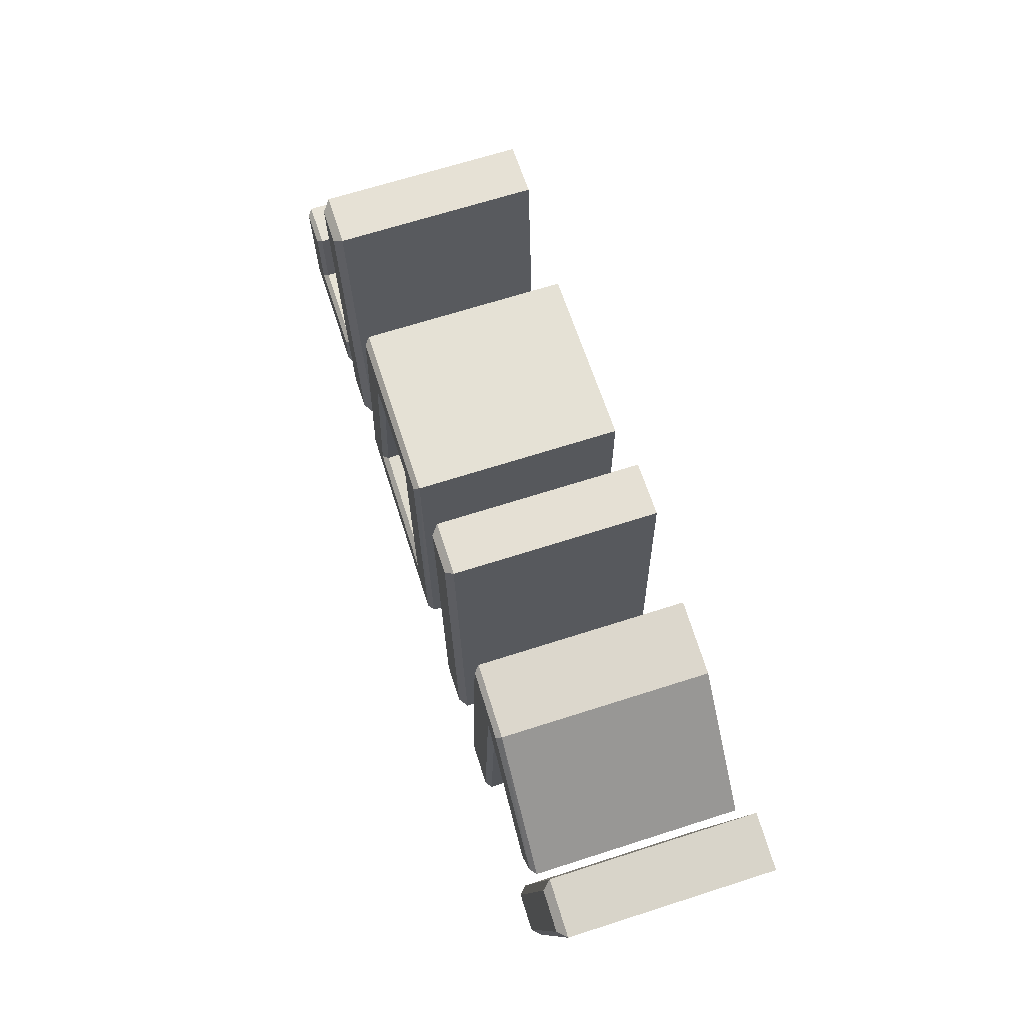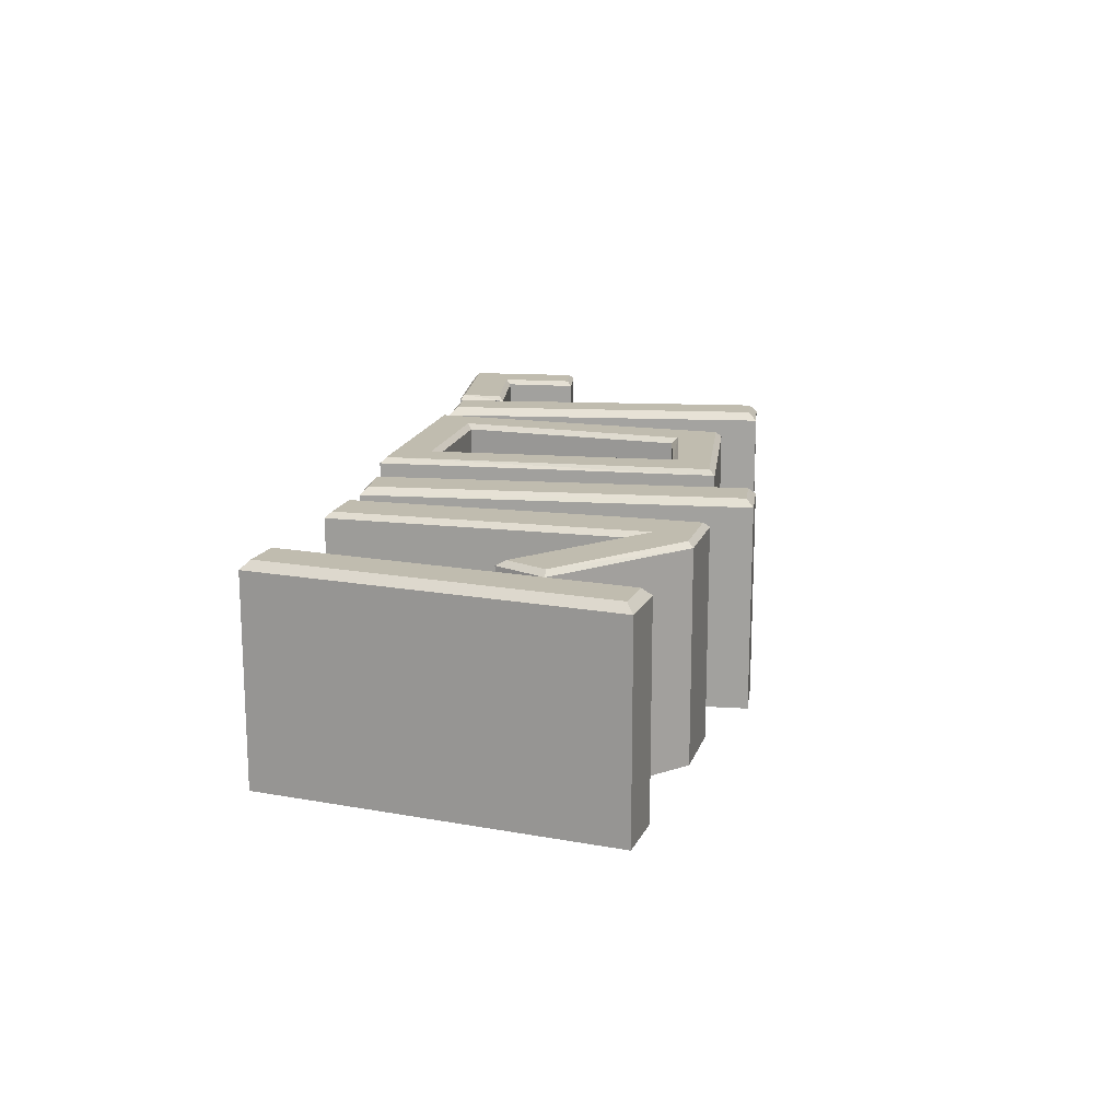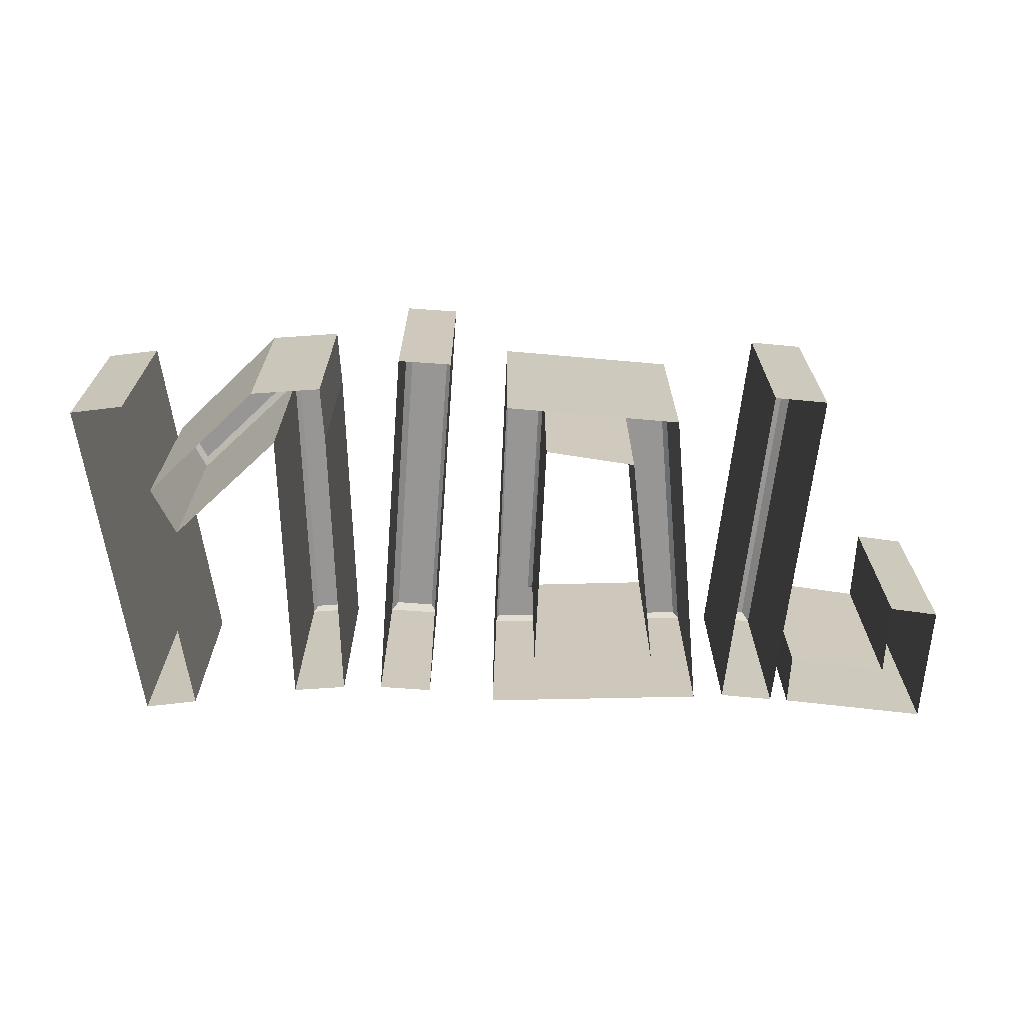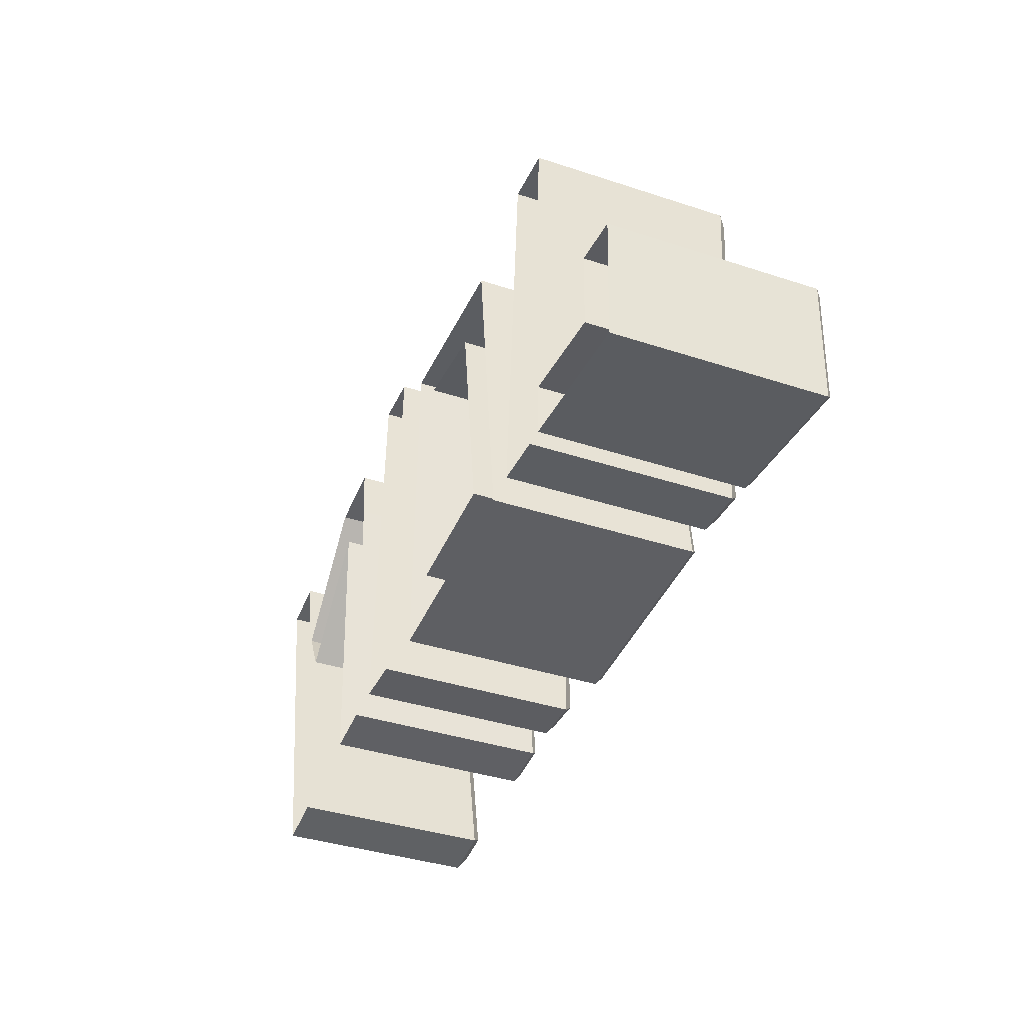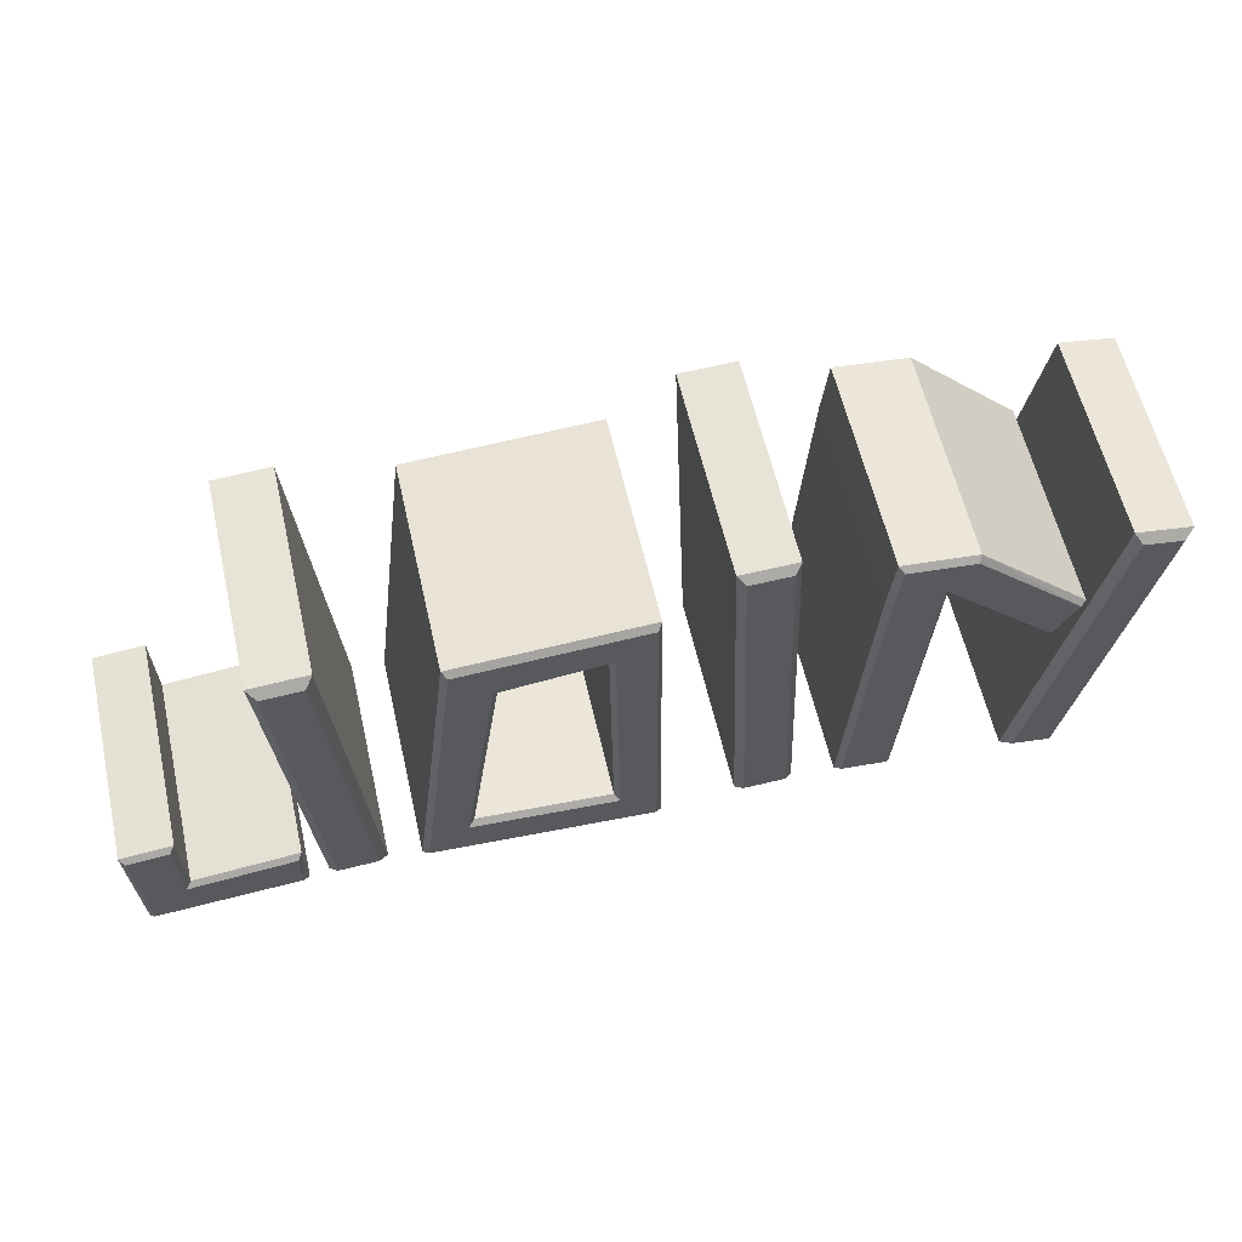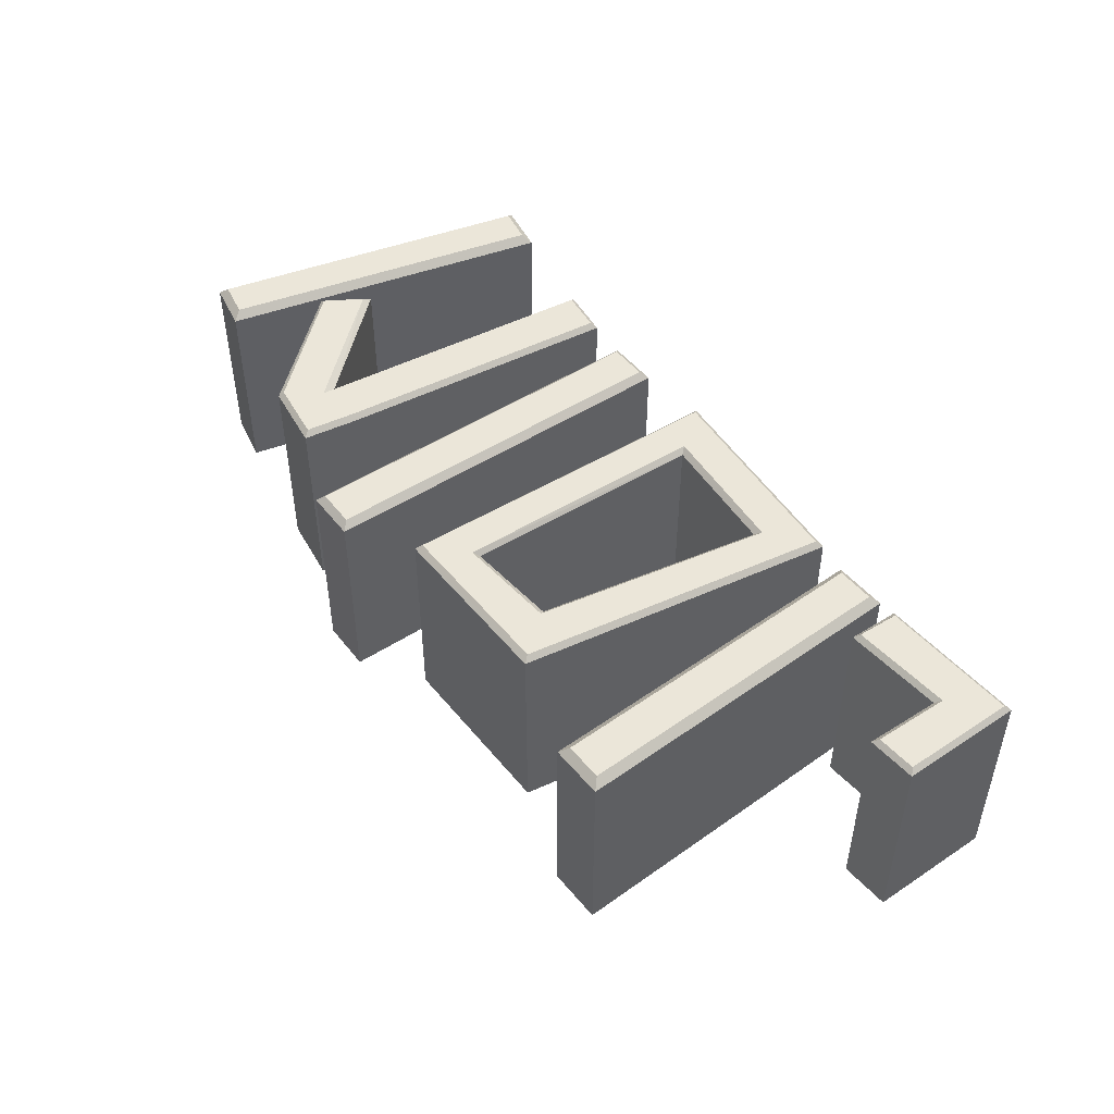
<metadata>
{"format":"obj","ext":"obj","renderer":"f3d","projection":"perspective","resolution":1024,"background":"white","views":[{"elev":67.5,"azim":72.2,"up":"+Y"},{"elev":16.3,"azim":99.7,"up":"+Z"},{"elev":-67.9,"azim":178.0,"up":"+Z"},{"elev":-38.7,"azim":-112.4,"up":"+Y"},{"elev":59.6,"azim":-12.9,"up":"+Y"},{"elev":47.6,"azim":-123.9,"up":"+Z"}]}
</metadata>
<code>
g default
v 0.1278 0.37 -0.1889
v 0.2252 0.3735 -0.1889
v 0.1548 -0.3164 -0.1889
v 0.2534 -0.3124 -0.1889
v 0.1672 -0.3031 0.1889
v 0.1548 -0.3164 0.1761
v 0.2399 -0.3001 0.1889
v 0.2534 -0.3124 0.1761
v 0.141 0.3578 0.1889
v 0.1278 0.37 0.1761
v 0.2131 0.3602 0.1889
v 0.2252 0.3735 0.1761
v -0.05893 0.2024 -0.1889
v 0.02025 0.288 -0.1889
v -0.05308 -0.2433 -0.1889
v 0.02743 -0.3352 -0.1889
v -0.3074 0.2705 -0.1889
v -0.2276 0.1816 -0.1889
v -0.3776 -0.3122 -0.1889
v -0.2859 -0.2291 -0.1889
v -0.04372 -0.2535 0.1889
v -0.05308 -0.2433 0.1792
v -0.05893 0.2024 0.1792
v -0.05121 0.2134 0.1889
v 0.02743 -0.3352 0.1792
v 0.01813 -0.3249 0.1889
v 0.01247 0.277 0.1889
v 0.02025 0.288 0.1792
v -0.2276 0.1816 0.1792
v -0.236 0.1919 0.1889
v -0.2989 0.2602 0.1889
v -0.3074 0.2705 0.1792
v -0.2859 -0.2291 0.1792
v -0.2969 -0.2382 0.1889
v -0.3668 -0.3031 0.1889
v -0.3776 -0.3122 0.1792
v -0.5845 0.3196 -0.1889
v -0.486 0.3256 -0.1889
v -0.5325 -0.3128 -0.1889
v -0.4341 -0.3068 -0.1889
v -0.8337 -0.3365 -0.1889
v -0.7515 -0.2412 -0.1889
v -0.5661 -0.3144 -0.1889
v -0.5688 -0.2209 -0.1889
v -0.7551 -0.1039 -0.1889
v -0.8444 -0.1132 -0.1889
v -0.5192 -0.2975 0.1889
v -0.5325 -0.3128 0.1744
v -0.4497 -0.2932 0.1889
v -0.4341 -0.3068 0.1744
v -0.5688 0.3061 0.1889
v -0.5845 0.3196 0.1744
v -0.4993 0.3103 0.1889
v -0.486 0.3256 0.1744
v -0.5762 -0.3064 0.1889
v -0.5661 -0.3144 0.18
v -0.5763 -0.2306 0.1889
v -0.5688 -0.2209 0.18
v -0.8337 -0.3365 0.18
v -0.8253 -0.327 0.1889
v -0.7601 -0.251 0.1889
v -0.7515 -0.2412 0.18
v -0.8351 -0.1211 0.1889
v -0.8444 -0.1132 0.18
v -0.7637 -0.1137 0.1889
v -0.7551 -0.1039 0.18
v 0.747 0.2653 -0.1889
v 0.8444 0.2499 -0.1889
v 0.6274 -0.3581 -0.1889
v 0.7248 -0.3735 -0.1889
v 0.461 0.2022 -0.1889
v 0.5026 0.2995 -0.1889
v 0.652 0.01051 -0.1889
v 0.7 0.09678 -0.1889
v 0.3629 0.2124 -0.1889
v 0.3273 -0.3152 -0.1889
v 0.4254 -0.3254 -0.1889
v 0.3734 0.313 -0.1889
v 0.6443 -0.3463 0.1889
v 0.6274 -0.3581 0.1746
v 0.7134 -0.3572 0.1889
v 0.7248 -0.3735 0.1746
v 0.7584 0.249 0.1889
v 0.747 0.2653 0.1746
v 0.8275 0.2381 0.1889
v 0.8444 0.2499 0.1746
v 0.6508 0.02808 0.1889
v 0.652 0.01051 0.1793
v 0.6887 0.09608 0.1889
v 0.7 0.09678 0.1793
v 0.461 0.2022 0.1793
v 0.4532 0.2288 0.1889
v 0.4974 0.2905 0.1889
v 0.5026 0.2995 0.1793
v 0.3375 -0.3066 0.1889
v 0.3273 -0.3152 0.1793
v 0.4166 -0.3149 0.1889
v 0.4254 -0.3254 0.1793
v 0.3629 0.2124 0.1793
v 0.3724 0.2116 0.1889
v 0.3819 0.3025 0.1889
v 0.3734 0.313 0.1793
g join_text
f 5 6 7
f 7 6 8
f 6 5 10
f 10 5 9
f 7 8 11
f 11 8 12
f 10 9 12
f 12 9 11
f 5 7 9
f 9 7 11
f 10 12 1
f 1 12 2
f 3 4 6
f 6 4 8
f 8 4 12
f 12 4 2
f 3 6 1
f 1 6 10
f 22 33 21
f 21 33 34
f 21 24 22
f 22 24 23
f 24 30 23
f 23 30 29
f 26 35 25
f 25 35 36
f 25 28 26
f 26 28 27
f 27 28 31
f 31 28 32
f 29 30 33
f 33 30 34
f 31 32 35
f 35 32 36
f 26 27 21
f 21 27 24
f 25 16 28
f 28 16 14
f 15 22 13
f 13 22 23
f 24 27 30
f 30 27 31
f 28 14 32
f 32 14 17
f 13 23 18
f 18 23 29
f 30 31 34
f 34 31 35
f 32 17 36
f 36 17 19
f 18 29 20
f 20 29 33
f 34 35 21
f 21 35 26
f 36 19 25
f 25 19 16
f 20 33 15
f 15 33 22
f 47 48 49
f 49 48 50
f 47 51 48
f 48 51 52
f 50 54 49
f 49 54 53
f 52 51 54
f 54 51 53
f 49 53 47
f 47 53 51
f 52 54 37
f 37 54 38
f 39 40 48
f 48 40 50
f 50 40 54
f 54 40 38
f 39 48 37
f 37 48 52
f 56 58 55
f 55 58 57
f 56 55 59
f 59 55 60
f 58 62 57
f 57 62 61
f 59 60 64
f 64 60 63
f 61 62 65
f 65 62 66
f 63 65 64
f 64 65 66
f 57 61 55
f 55 61 60
f 64 66 46
f 46 66 45
f 43 44 56
f 56 44 58
f 58 44 62
f 62 44 42
f 43 56 41
f 41 56 59
f 60 61 63
f 63 61 65
f 62 42 66
f 66 42 45
f 41 59 46
f 46 59 64
f 80 82 79
f 79 82 81
f 80 79 84
f 84 79 83
f 81 82 85
f 85 82 86
f 83 85 84
f 84 85 86
f 79 81 83
f 83 81 85
f 84 86 67
f 67 86 68
f 69 70 80
f 80 70 82
f 82 70 86
f 86 70 68
f 69 80 67
f 67 80 84
f 88 90 87
f 87 90 89
f 88 87 91
f 91 87 92
f 90 94 89
f 89 94 93
f 92 97 91
f 91 97 98
f 93 94 101
f 101 94 102
f 95 96 97
f 97 96 98
f 96 95 99
f 99 95 100
f 100 101 99
f 99 101 102
f 87 89 92
f 92 89 93
f 73 74 88
f 88 74 90
f 90 74 94
f 94 74 72
f 73 88 71
f 71 88 91
f 95 97 100
f 100 97 92
f 102 94 78
f 78 94 72
f 76 77 96
f 96 77 98
f 98 77 91
f 91 77 71
f 76 96 75
f 75 96 99
f 100 92 101
f 101 92 93
f 75 99 78
f 78 99 102

</code>
